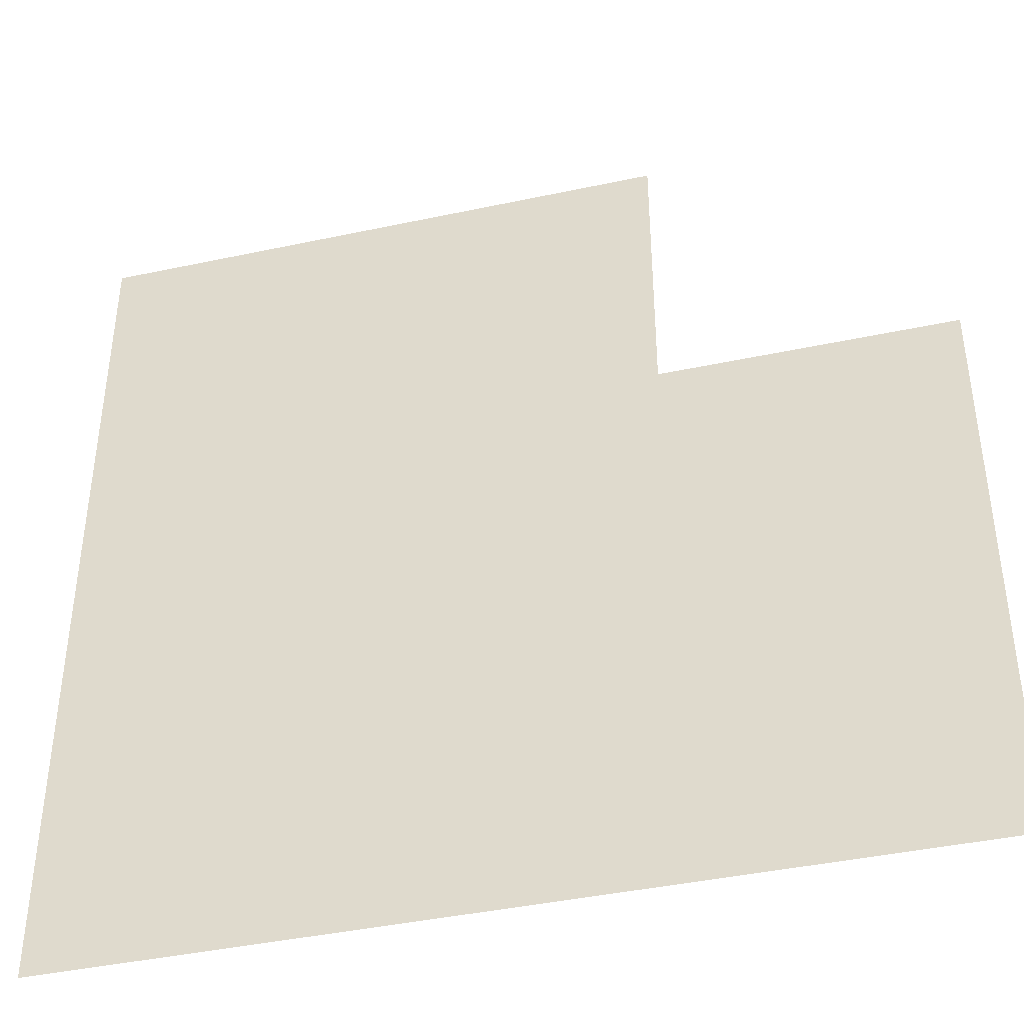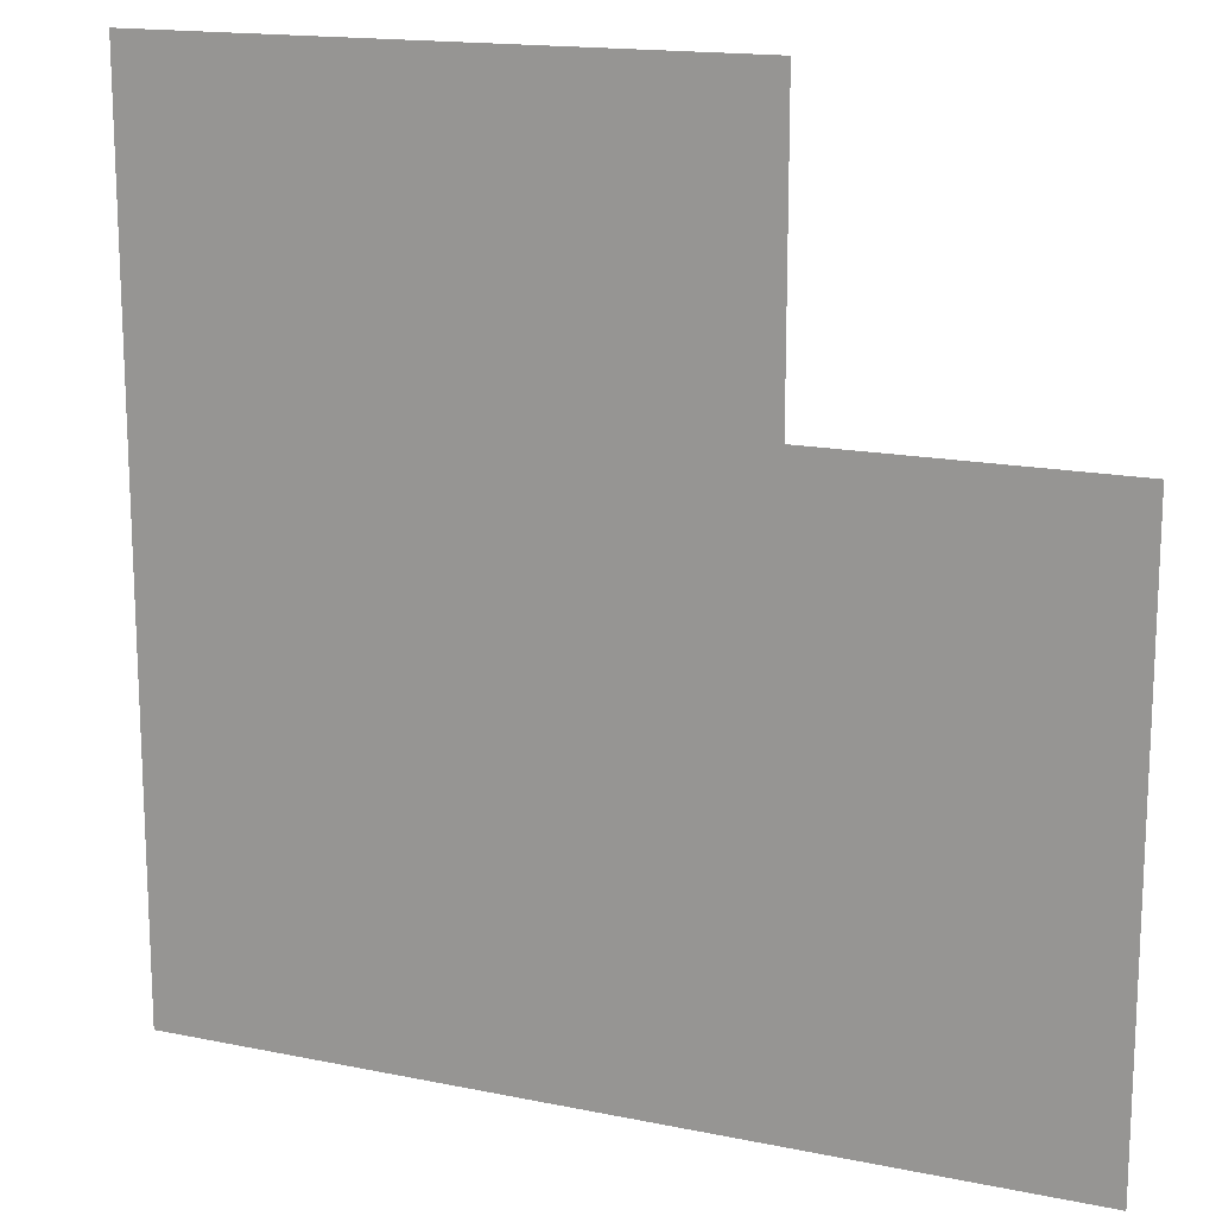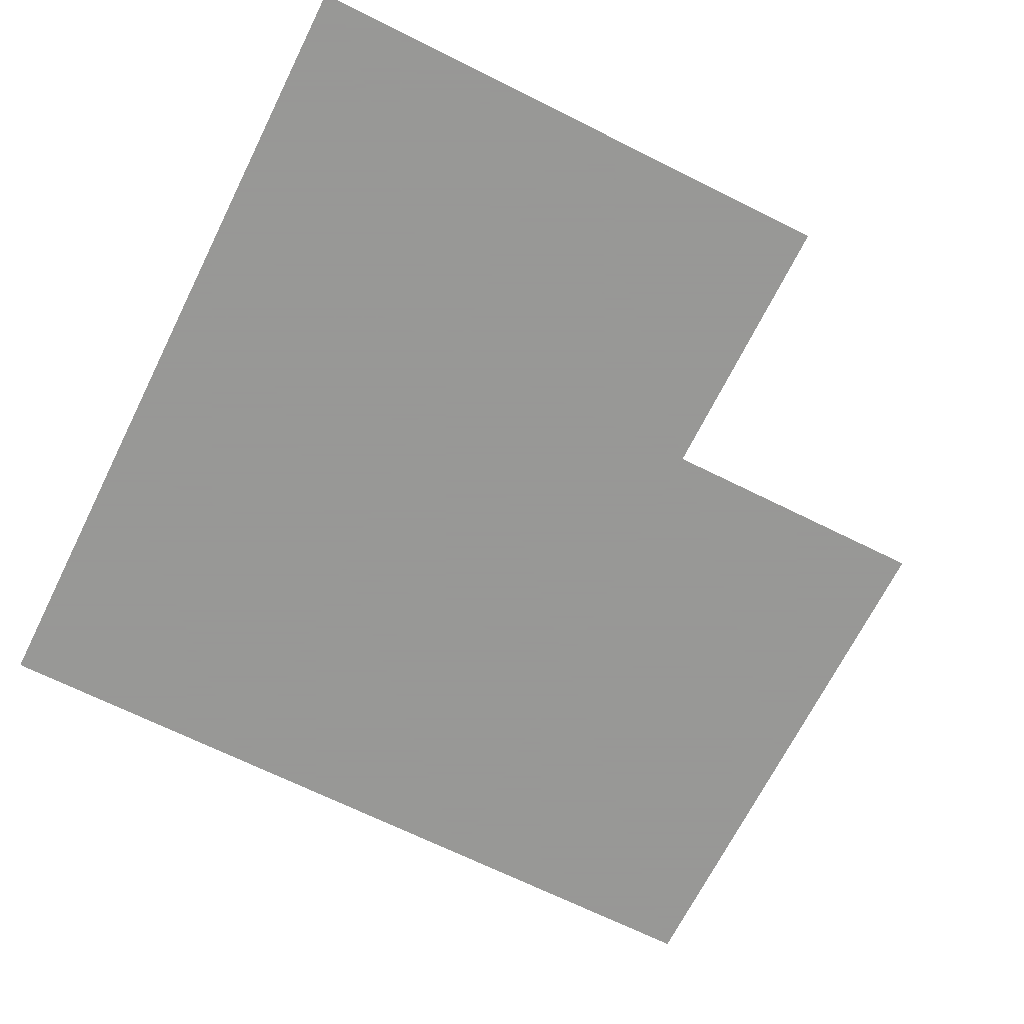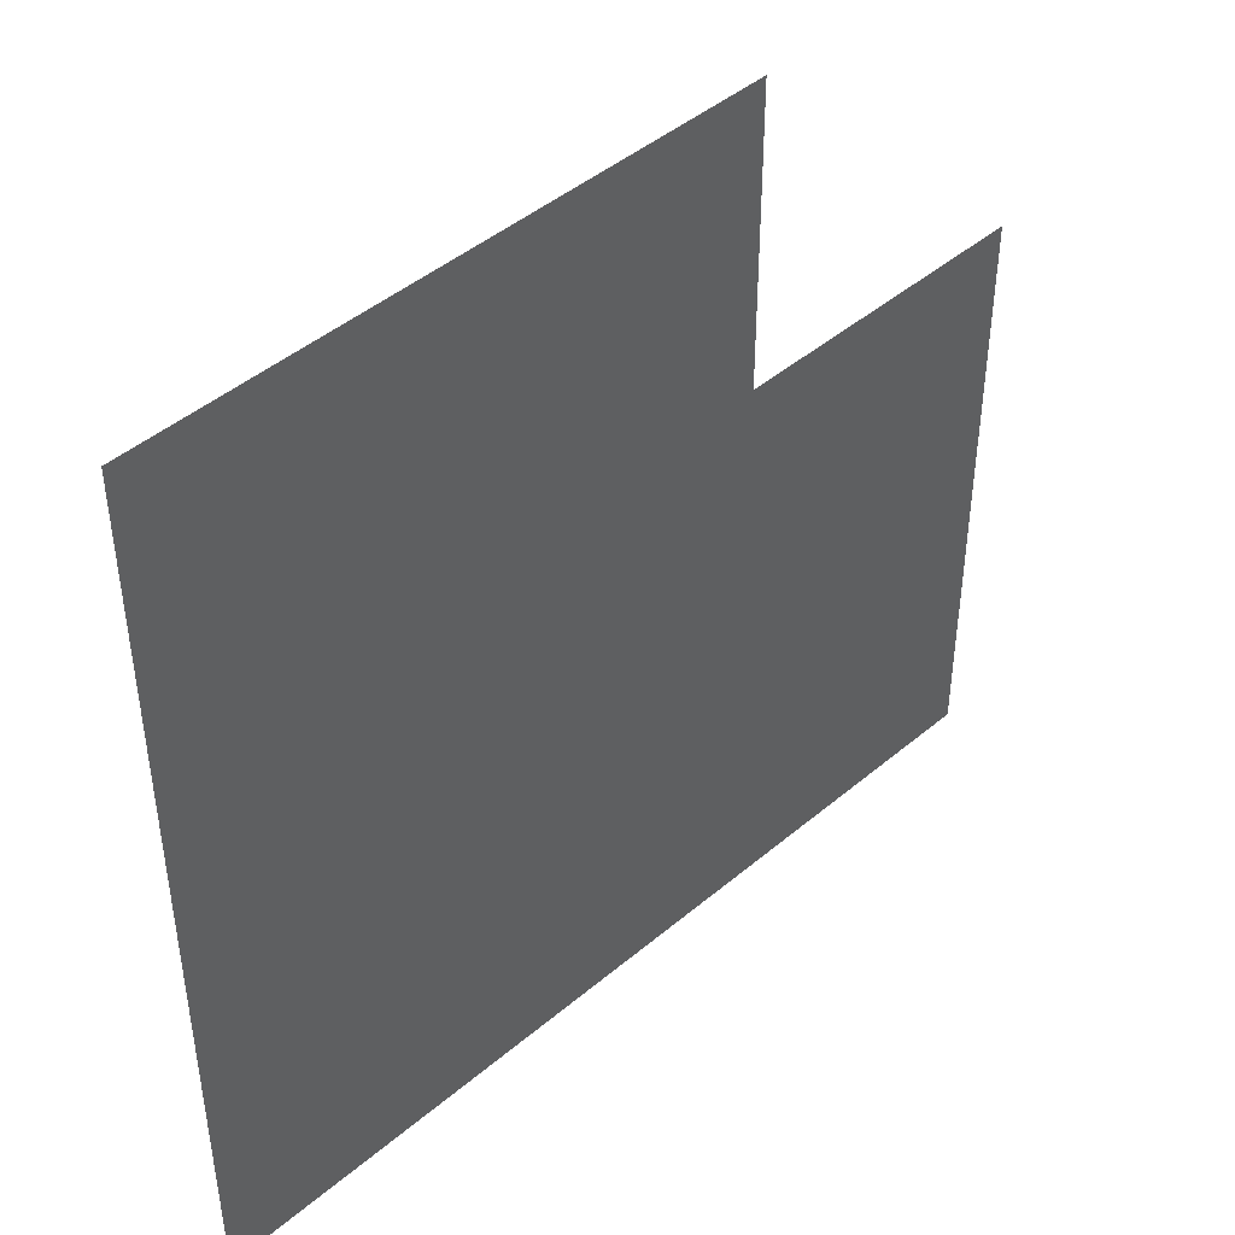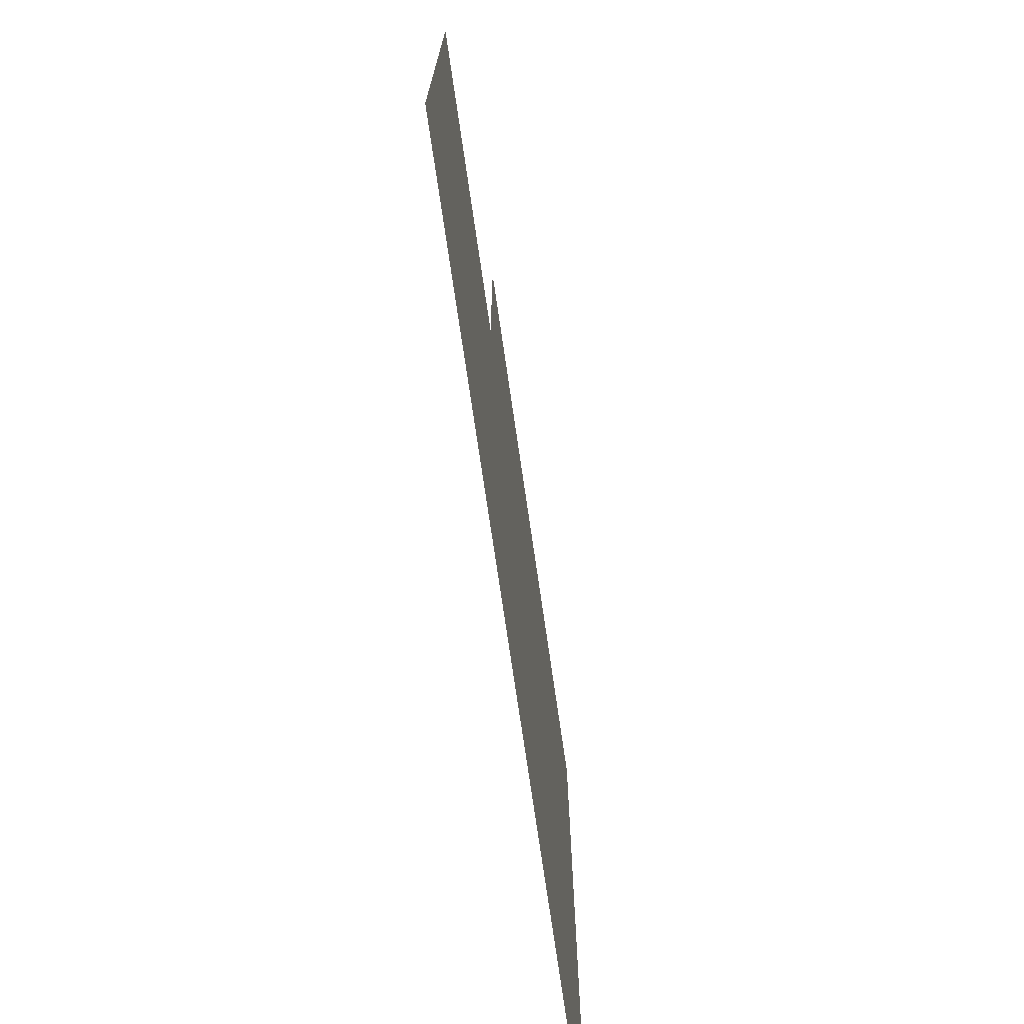
<metadata>
{"format":"obj","ext":"obj","renderer":"f3d","projection":"perspective","resolution":1024,"background":"white","views":[{"elev":-41.7,"azim":-165.5,"up":"+Y"},{"elev":15.9,"azim":-156.8,"up":"+Y"},{"elev":-68.4,"azim":153.5,"up":"+Z"},{"elev":45.2,"azim":135.8,"up":"+Y"},{"elev":-74.2,"azim":-81.7,"up":"+Y"}]}
</metadata>
<code>
v 2.5 20.5 0
v 2.5 21.5 0
v 2.5 22.5 0
v 3.5 20.5 0
v 3.5 21.5 0
v 3.5 22.5 0
v 3.5 23.5 0
v 4.5 20.5 0
v 4.5 21.5 0
v 4.5 22.5 0
v 4.5 23.5 0
v 5.5 20.5 0
v 5.5 21.5 0
v 5.5 22.5 0
v 5.5 23.5 0
f 9 14 10
f 9 13 14
f 10 15 11
f 10 14 15
f 8 13 9
f 8 12 13
f 6 11 7
f 6 10 11
f 4 9 5
f 4 8 9
f 1 5 2
f 1 4 5
f 2 6 3
f 2 5 6
f 5 10 6
f 5 9 10

</code>
